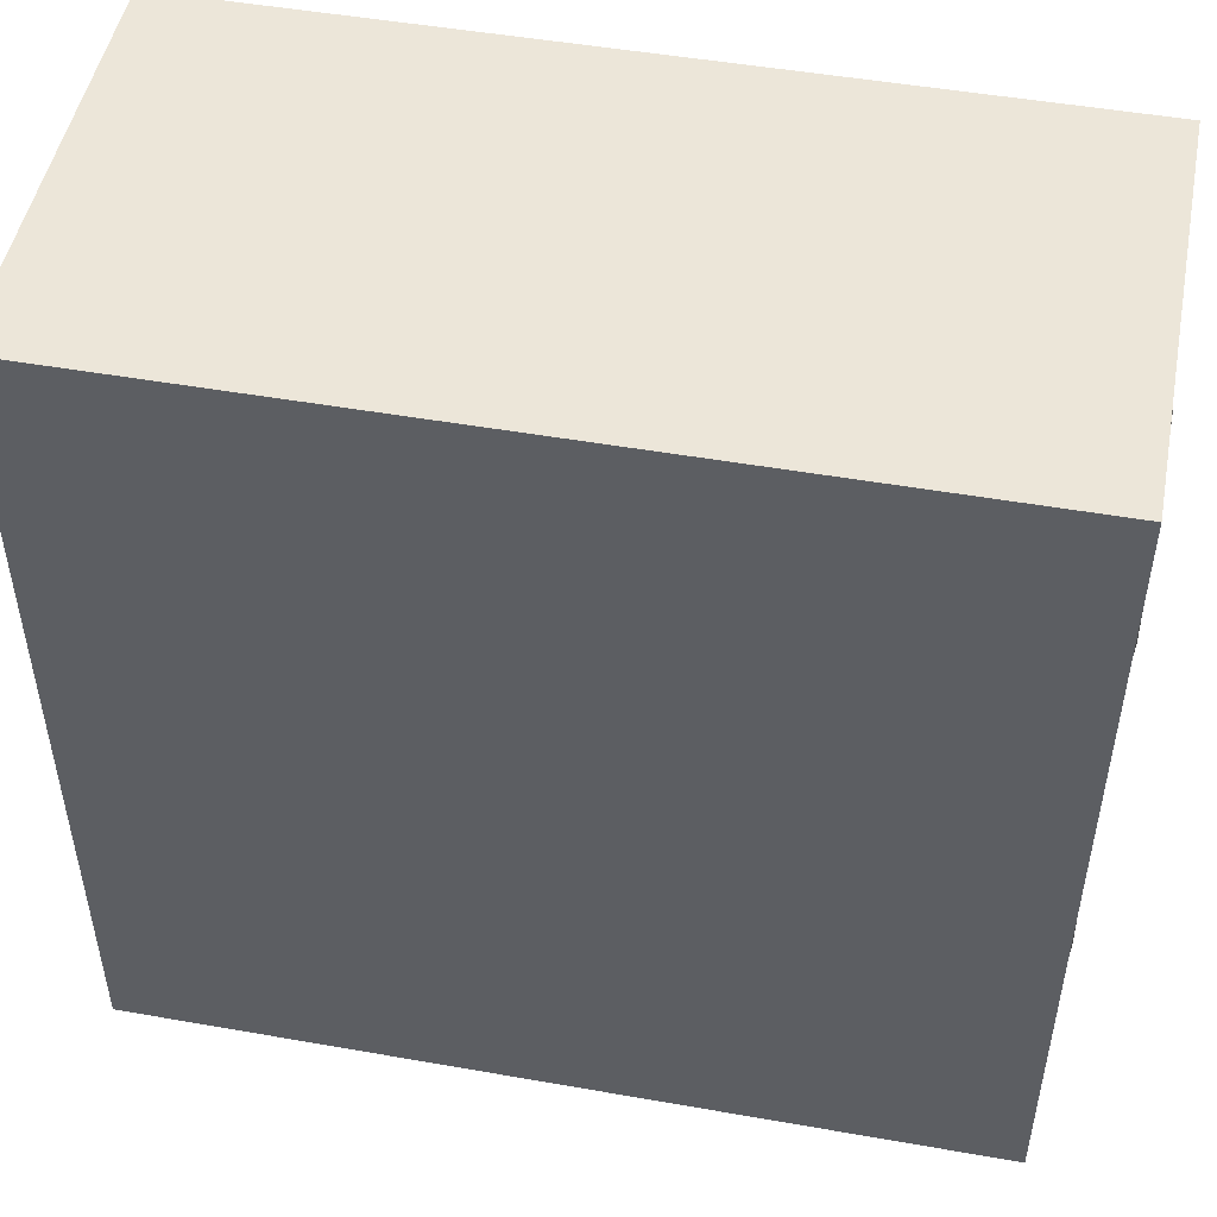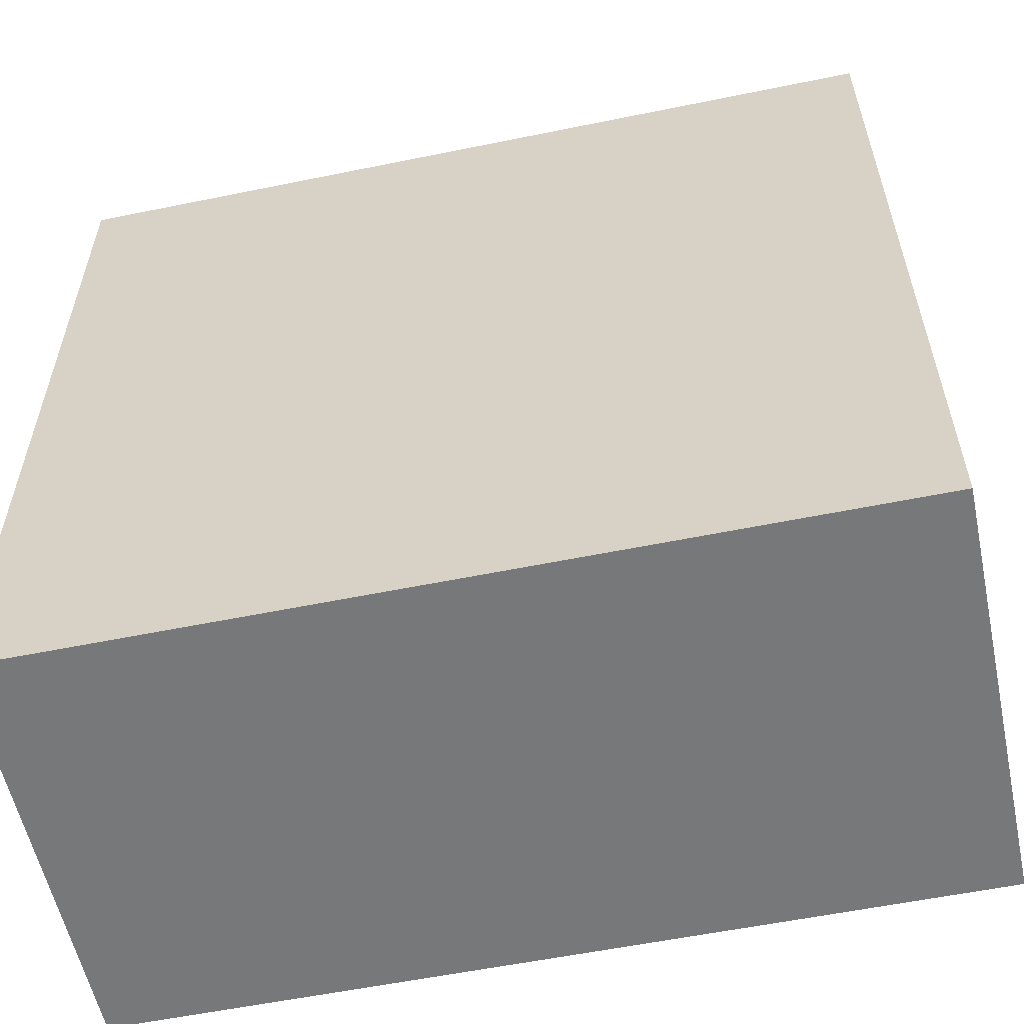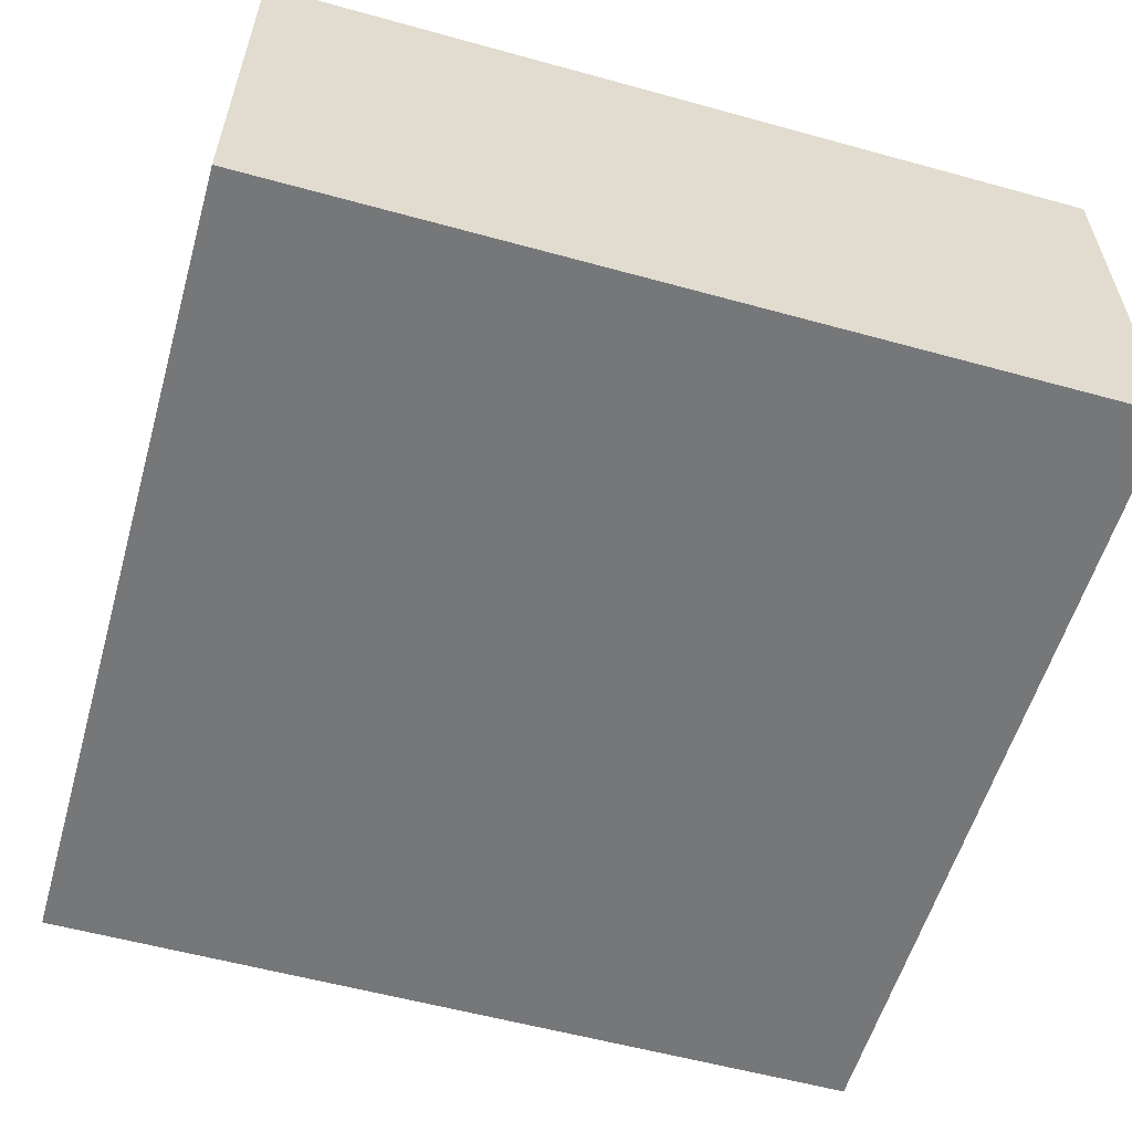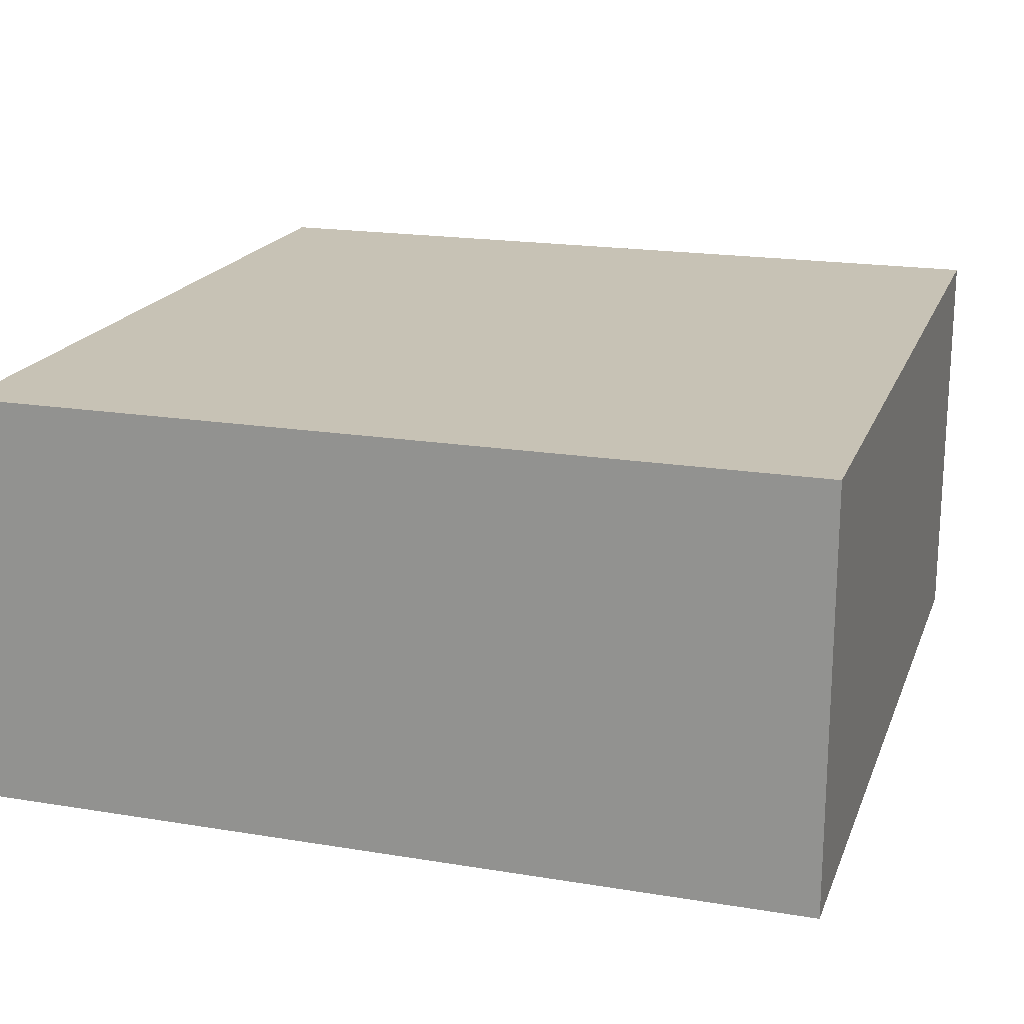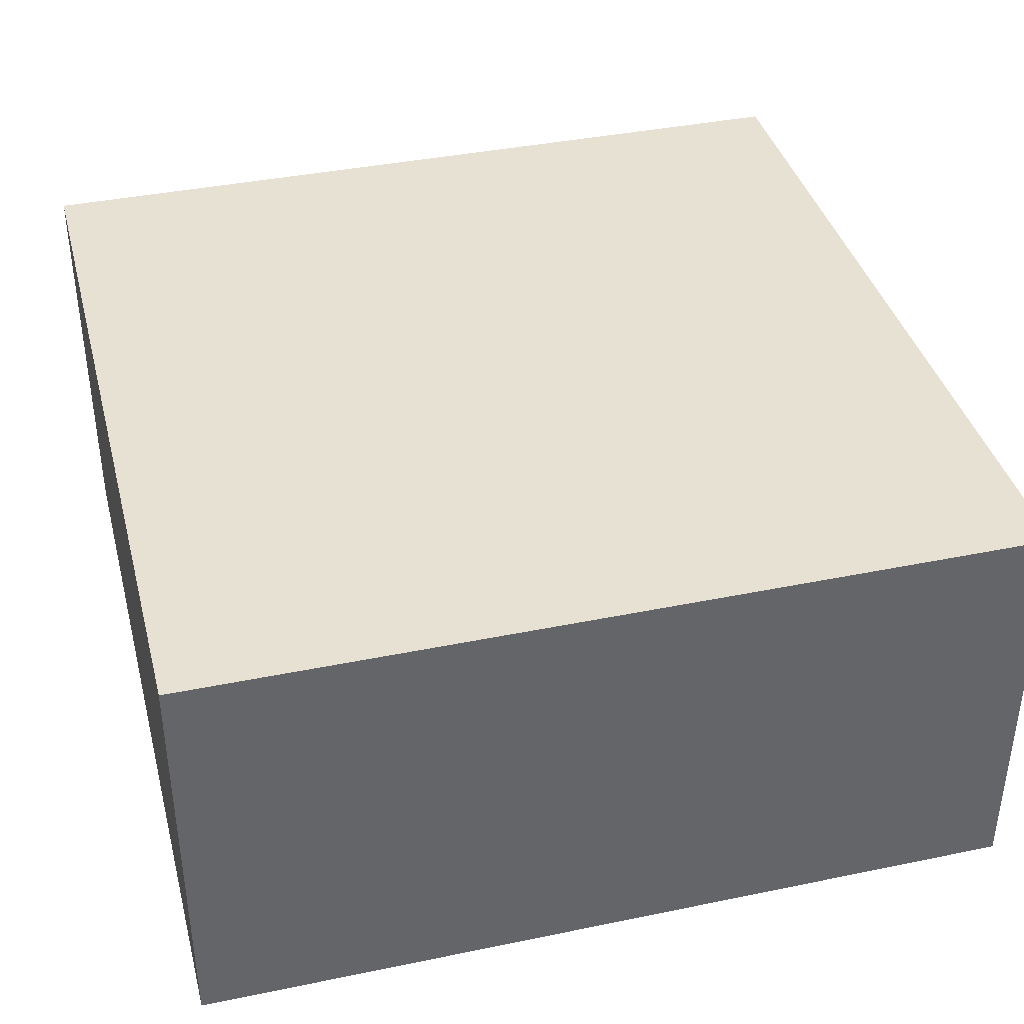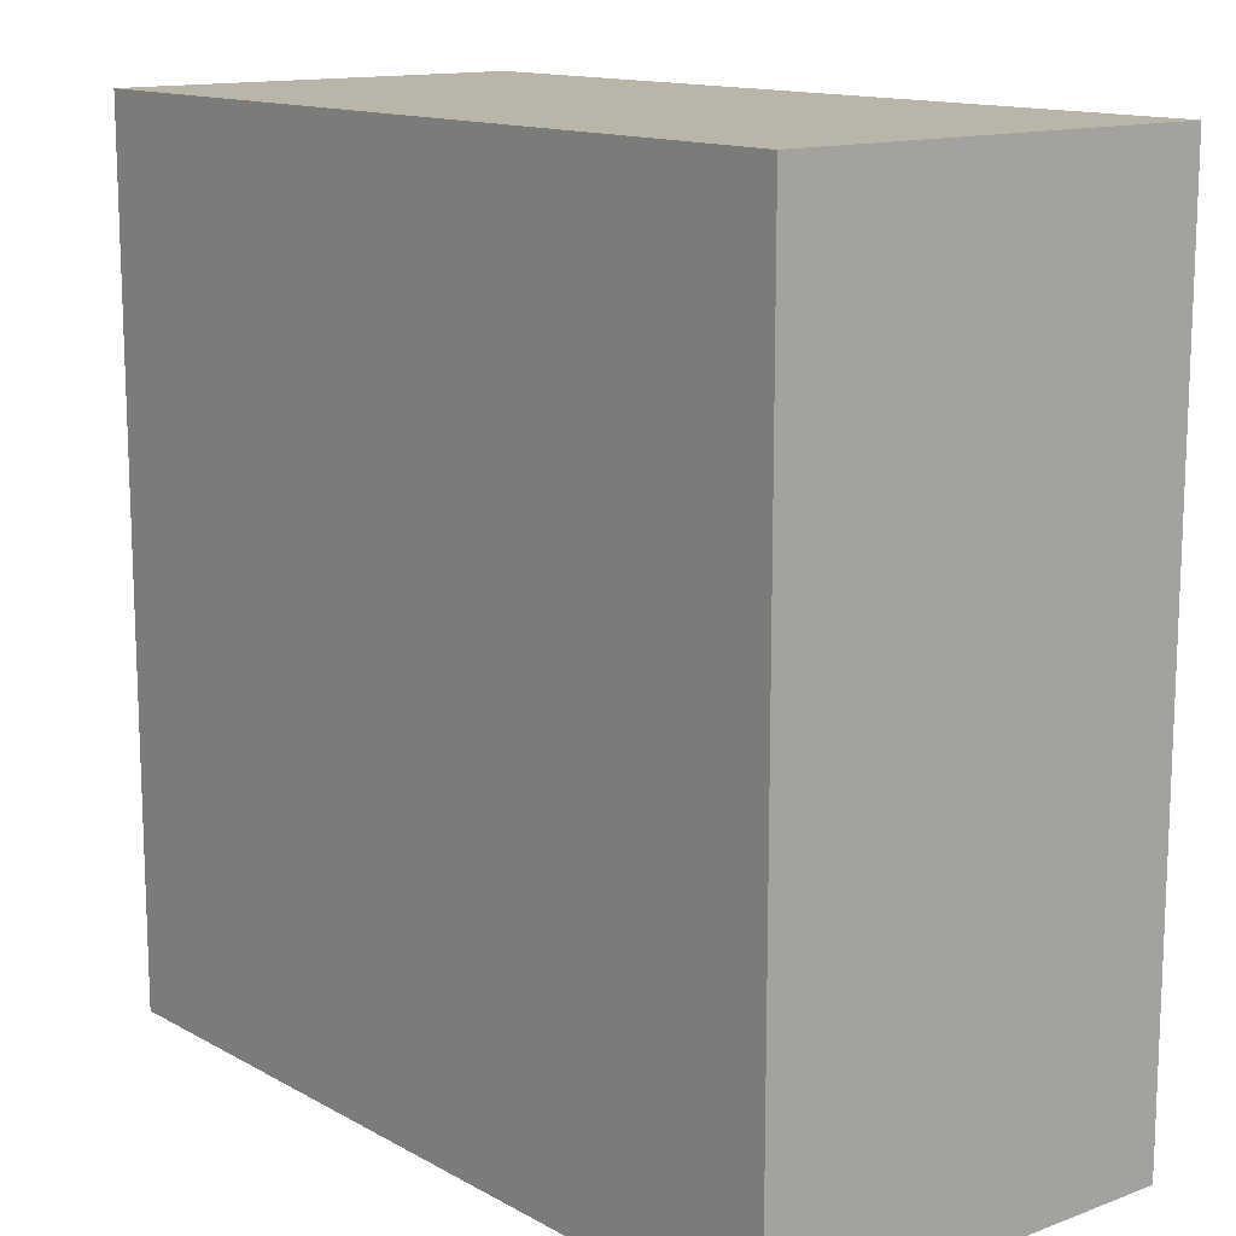
<metadata>
{"format":"obj","ext":"obj","renderer":"f3d","projection":"perspective","resolution":1024,"background":"white","views":[{"elev":49.3,"azim":11.0,"up":"+Y"},{"elev":-57.3,"azim":12.0,"up":"+Y"},{"elev":-57.1,"azim":-106.0,"up":"+Z"},{"elev":19.0,"azim":-162.7,"up":"+Z"},{"elev":38.9,"azim":-14.5,"up":"+Z"},{"elev":13.6,"azim":50.5,"up":"+Y"}]}
</metadata>
<code>
o Cube_Cube.001
v -0.5 0.005856 0.25
v -0.5 1.006 0.25
v -0.5 0.005856 -0.25
v -0.5 1.006 -0.25
v 0.5 0.005856 0.25
v 0.5 1.006 0.25
v 0.5 0.005856 -0.25
v 0.5 1.006 -0.25
v -0.5 0.8341 0.25
v -0.5 0.8341 -0.25
v 0.5 0.8341 -0.25
v 0.5 0.8341 0.25
v -0.5 0.6499 -0.25
v 0.5 0.6499 -0.25
v 0.5 0.6499 0.25
v -0.5 0.6499 0.25
v -0.5 0.3757 -0.25
v 0.5 0.3757 -0.25
v 0.5 0.3757 0.25
v -0.5 0.3757 0.25
v -0.5 0.1758 -0.25
v 0.5 0.1758 -0.25
v 0.5 0.1758 0.25
v -0.5 0.1758 0.25
v -0.5 0.005856 0.09344
v -0.5 1.006 0.09344
v 0.5 0.005856 0.09344
v 0.5 1.006 0.09344
v 0.5 0.8341 0.09344
v -0.5 0.8341 0.09344
v -0.5 0.6499 0.09344
v 0.5 0.6499 0.09344
v 0.5 0.3757 0.09344
v -0.5 0.3757 0.09344
v -0.5 0.1758 0.09344
v 0.5 0.1758 0.09344
v -0.5 1.006 -0.07828
v 0.5 0.005856 -0.07828
v -0.5 0.8341 -0.07828
v -0.5 0.6499 -0.07828
v -0.5 0.3757 -0.07828
v -0.5 0.1758 -0.07828
v -0.5 0.005856 -0.07828
v 0.5 1.006 -0.07828
v 0.5 0.8341 -0.07828
v 0.5 0.6499 -0.07828
v 0.5 0.3757 -0.07828
v 0.5 0.1758 -0.07828
v 0.5 0.7384 -0.09875
v 0.5 0.7413 0.125
v 0.5 0.271 0.125
v 0.5 0.2686 -0.09875
v 0.5 0.4079 0.01222
v 0.5 0.1507 0.01506
v 0.5 0.8663 0.01117
v 0.5 0.6248 0.01367
v 0.5093 0.8921 0.01133
v 0.5093 0.8533 0.1107
v 0.5093 0.6004 0.01435
v 0.5093 0.6307 0.1107
v 0.5093 0.4356 0.0125
v 0.5093 0.3968 0.1106
v 0.5093 0.125 0.01594
v 0.5093 0.1553 0.1106
v 0.5093 0.2703 0.1488
v 0.5093 0.7411 0.1489
v 0.5093 0.7376 -0.1215
v 0.5093 0.6307 -0.09674
v 0.5093 0.2673 -0.1216
v 0.5093 0.1553 -0.09682
v 0.5093 0.8533 -0.09674
v 0.5093 0.3968 -0.09682
f 37 10 39
f 4 11 10
f 28 12 29
f 6 9 12
f 27 1 25
f 26 6 28
f 12 16 15
f 50 12 15
f 10 14 13
f 39 13 40
f 40 17 41
f 13 18 17
f 32 19 33
f 19 16 20
f 19 24 23
f 51 19 23
f 17 22 21
f 41 21 42
f 42 3 43
f 21 7 3
f 36 5 27
f 23 1 5
f 54 36 27
f 24 25 1
f 20 35 24
f 51 62 33
f 53 46 56
f 16 34 20
f 9 31 16
f 50 58 29
f 37 28 44
f 38 25 43
f 28 29 55
f 2 30 9
f 8 45 11
f 7 43 3
f 4 44 8
f 11 45 49
f 14 47 18
f 18 47 52
f 22 38 7
f 35 43 25
f 34 42 35
f 31 41 34
f 30 40 31
f 26 39 30
f 50 60 66
f 52 70 48
f 29 57 55
f 49 71 67
f 36 63 64
f 48 63 54
f 32 59 60
f 45 57 71
f 51 64 65
f 52 72 69
f 33 61 53
f 46 59 56
f 49 68 46
f 47 61 72
f 37 4 10
f 4 8 11
f 28 6 12
f 6 2 9
f 27 5 1
f 26 2 6
f 12 9 16
f 15 32 50
f 50 29 12
f 10 11 14
f 39 10 13
f 40 13 17
f 13 14 18
f 32 15 19
f 19 15 16
f 19 20 24
f 23 36 51
f 51 33 19
f 17 18 22
f 41 17 21
f 42 21 3
f 21 22 7
f 36 23 5
f 23 24 1
f 27 38 54
f 38 48 54
f 24 35 25
f 20 34 35
f 51 65 62
f 53 47 46
f 56 32 53
f 32 33 53
f 16 31 34
f 9 30 31
f 50 66 58
f 37 26 28
f 38 27 25
f 55 45 44
f 44 28 55
f 2 26 30
f 8 44 45
f 7 38 43
f 4 37 44
f 46 14 49
f 14 11 49
f 14 46 47
f 48 22 52
f 22 18 52
f 22 48 38
f 35 42 43
f 34 41 42
f 31 40 41
f 30 39 40
f 26 37 39
f 50 32 60
f 52 69 70
f 29 58 57
f 49 45 71
f 36 54 63
f 48 70 63
f 32 56 59
f 45 55 57
f 51 36 64
f 52 47 72
f 33 62 61
f 46 68 59
f 49 67 68
f 47 53 61
o Cube.001_Cube.002
v 0.5093 0.8921 0.01133
v 0.5093 0.8533 0.1107
v 0.5093 0.6004 0.01435
v 0.5093 0.6307 0.1107
v 0.5093 0.4356 0.0125
v 0.5093 0.3968 0.1106
v 0.5093 0.125 0.01594
v 0.5093 0.1553 0.1106
v 0.5093 0.2703 0.1488
v 0.5093 0.7411 0.1489
v 0.5093 0.7376 -0.1215
v 0.5093 0.6307 -0.09674
v 0.5093 0.2673 -0.1216
v 0.5093 0.1553 -0.09682
v 0.5093 0.8533 -0.09674
v 0.5093 0.7395 0.01287
v 0.5093 0.3968 -0.09682
v 0.5093 0.2689 0.01432
f 86 90 79
f 84 88 75
f 88 74 82
f 90 78 81
f 90 89 77
f 90 80 79
f 88 76 75
f 88 87 73
f 86 85 90
f 84 83 88
f 88 73 74
f 90 77 78
f 90 85 89
f 90 81 80
f 88 82 76
f 88 83 87

</code>
